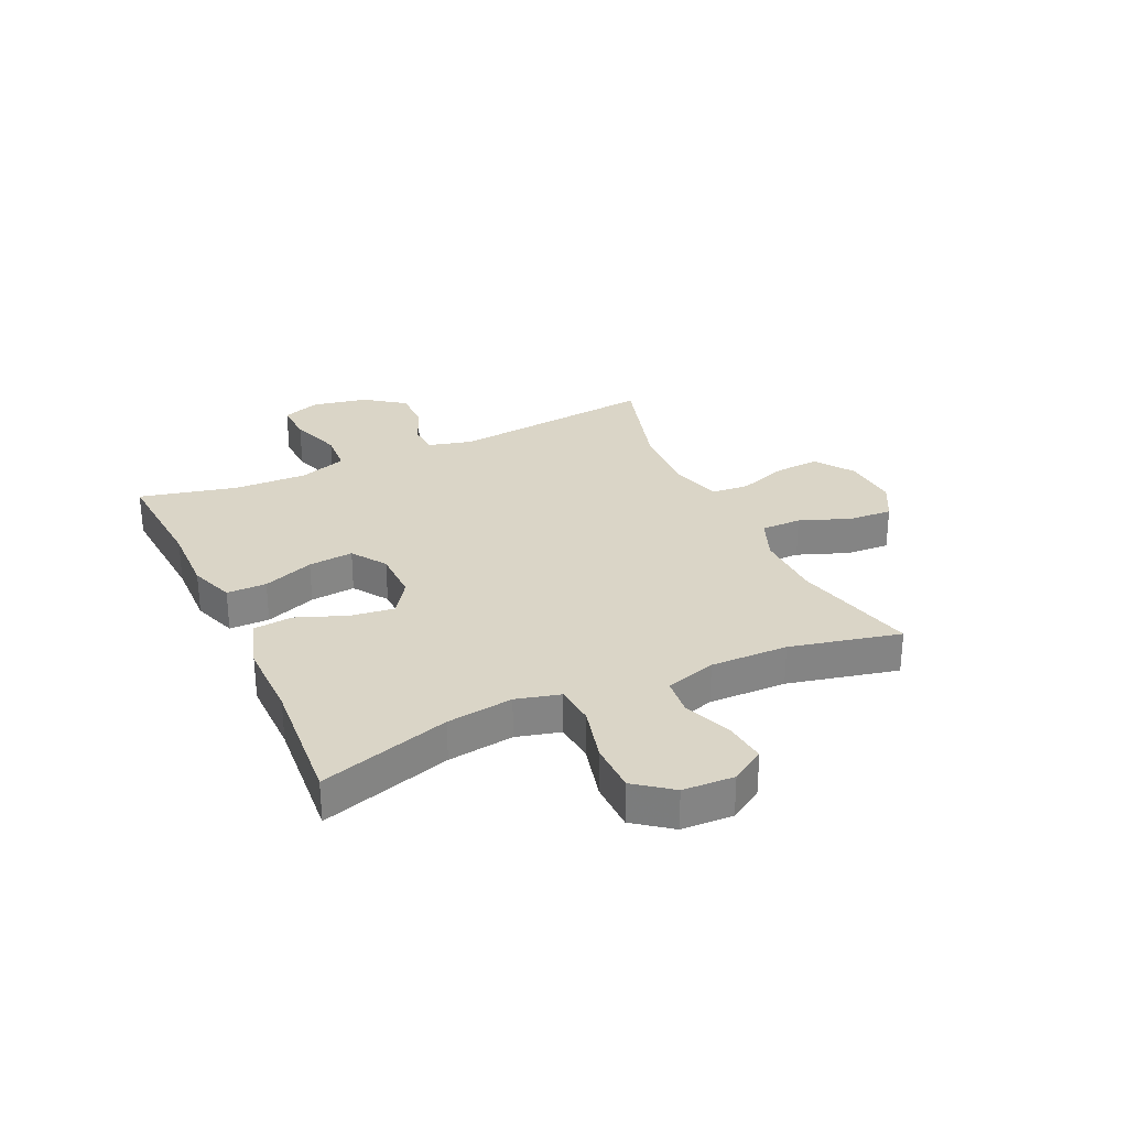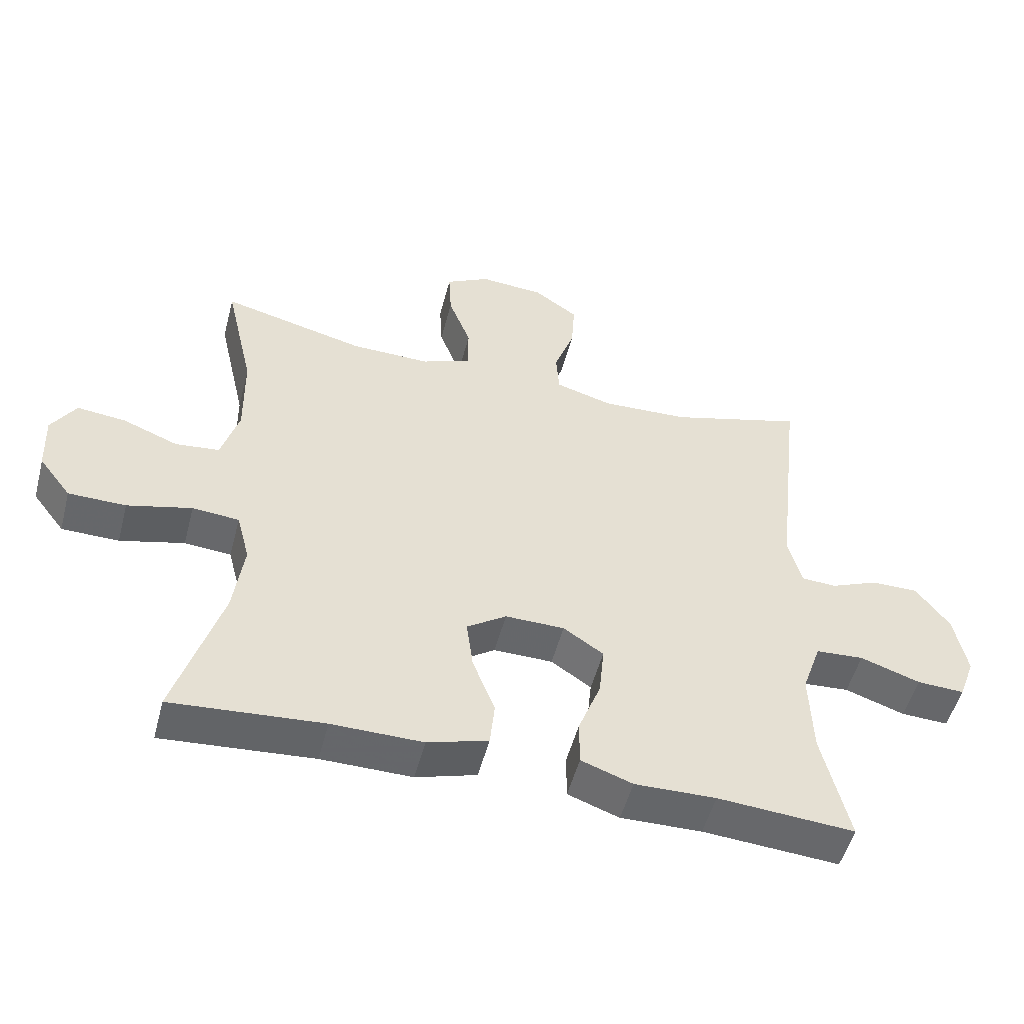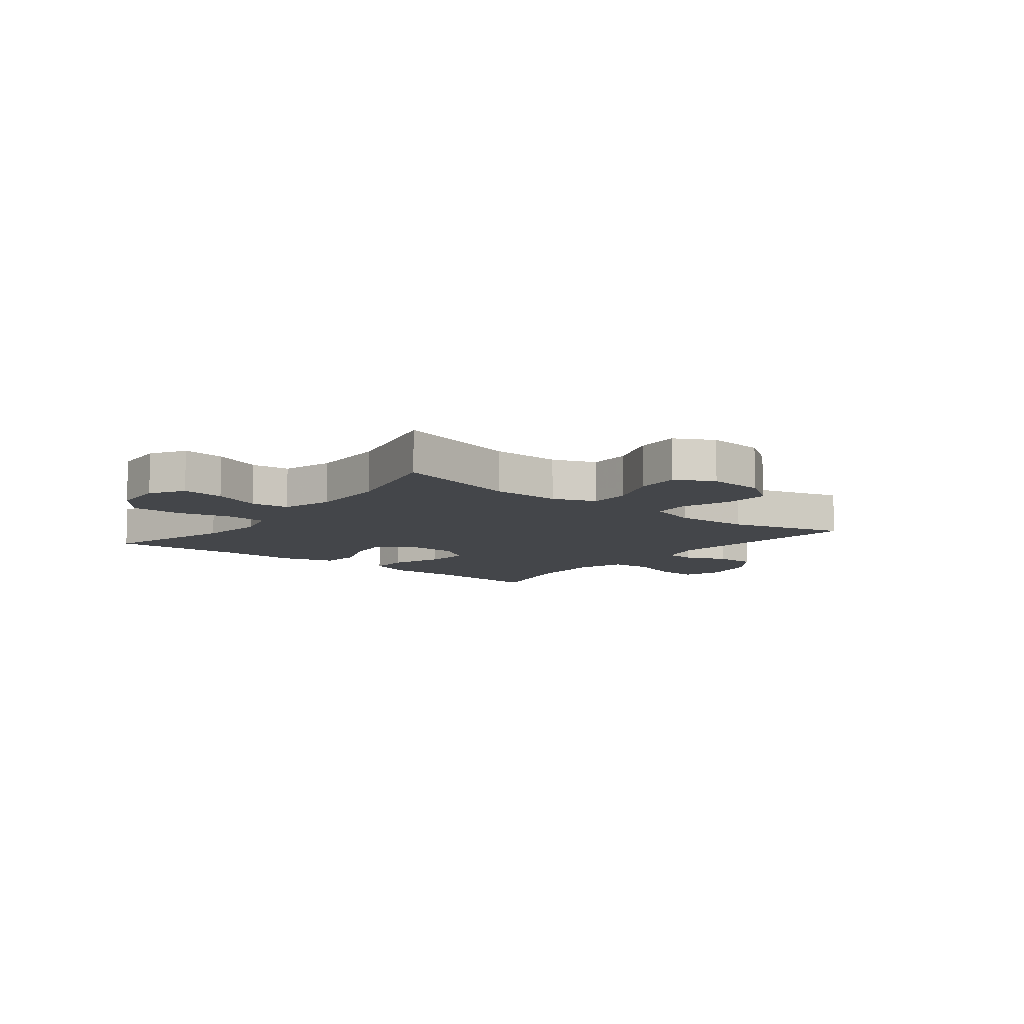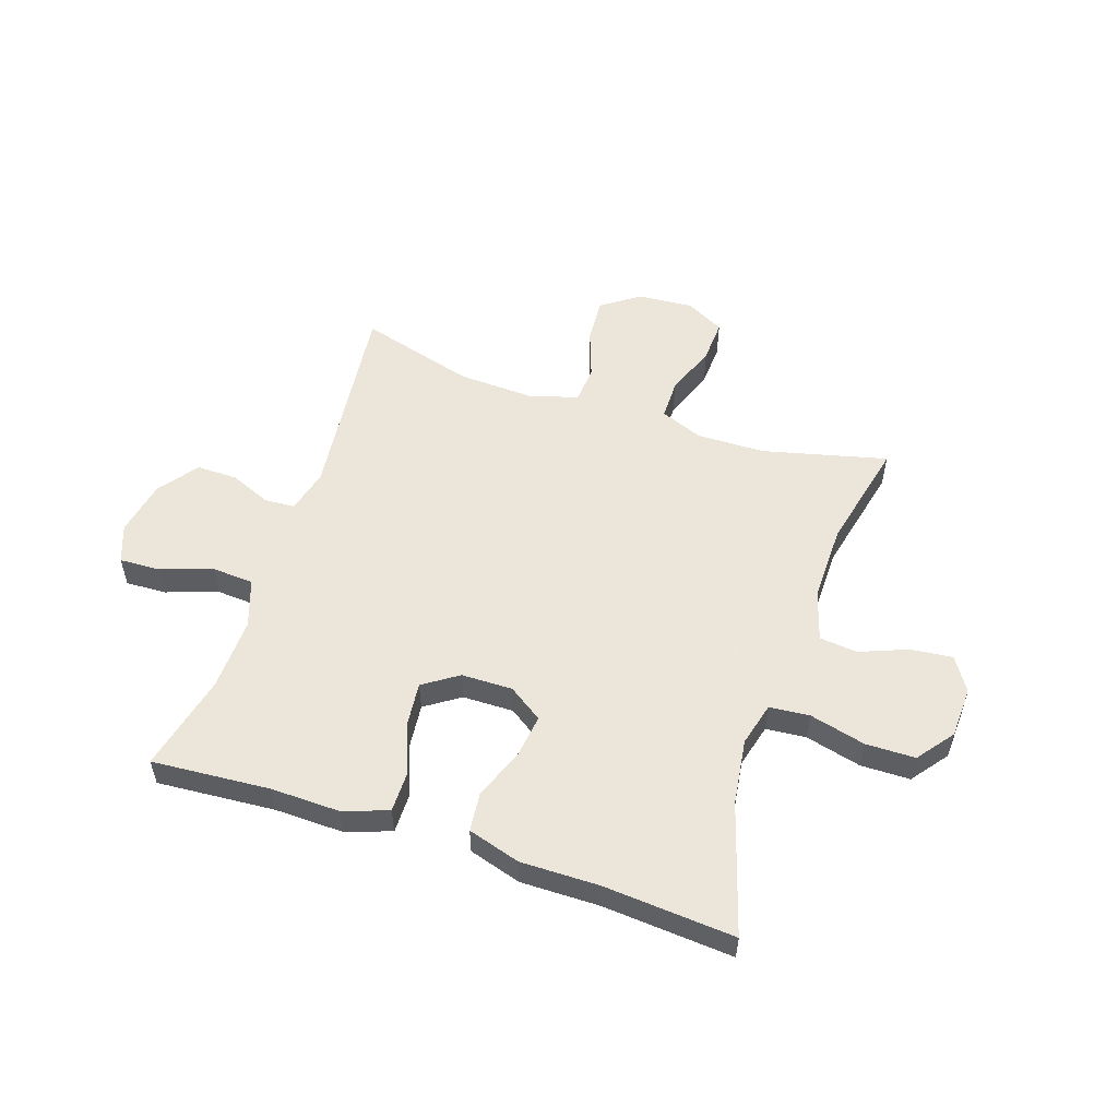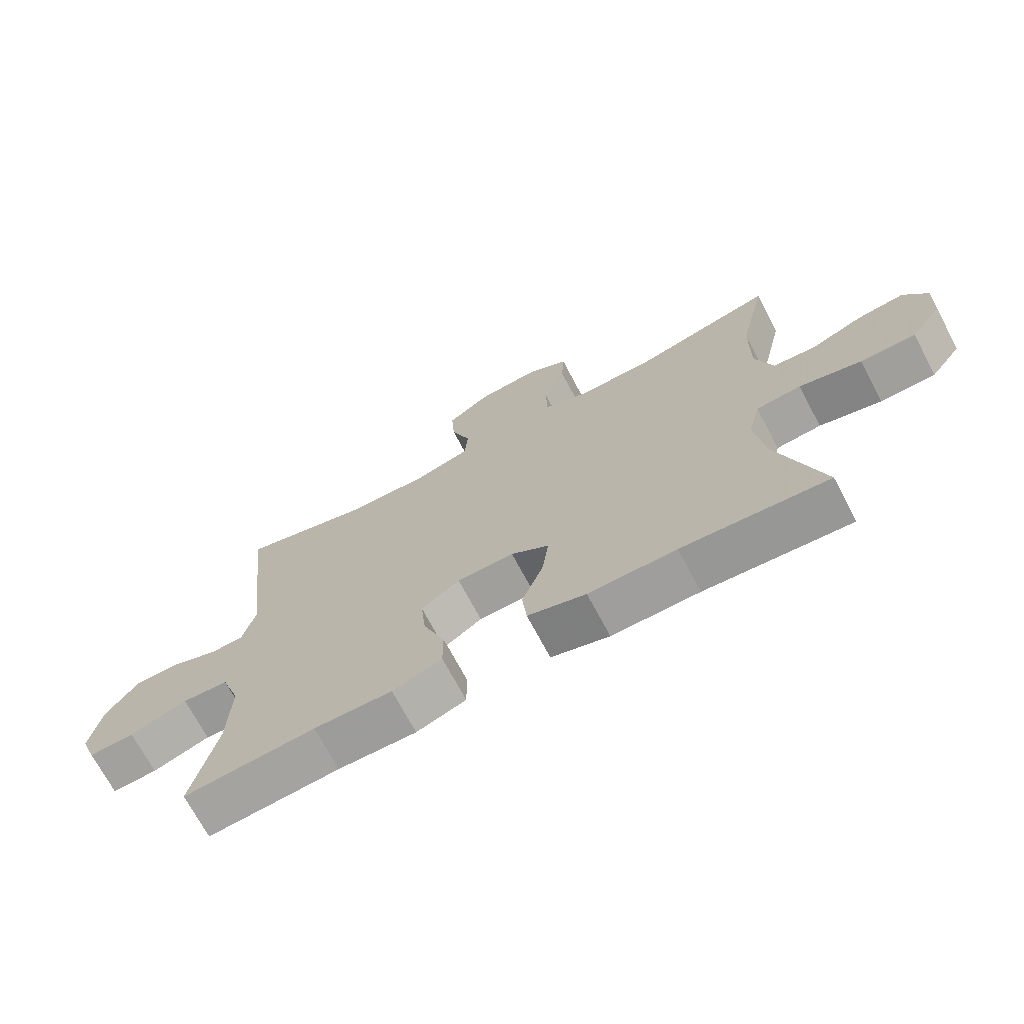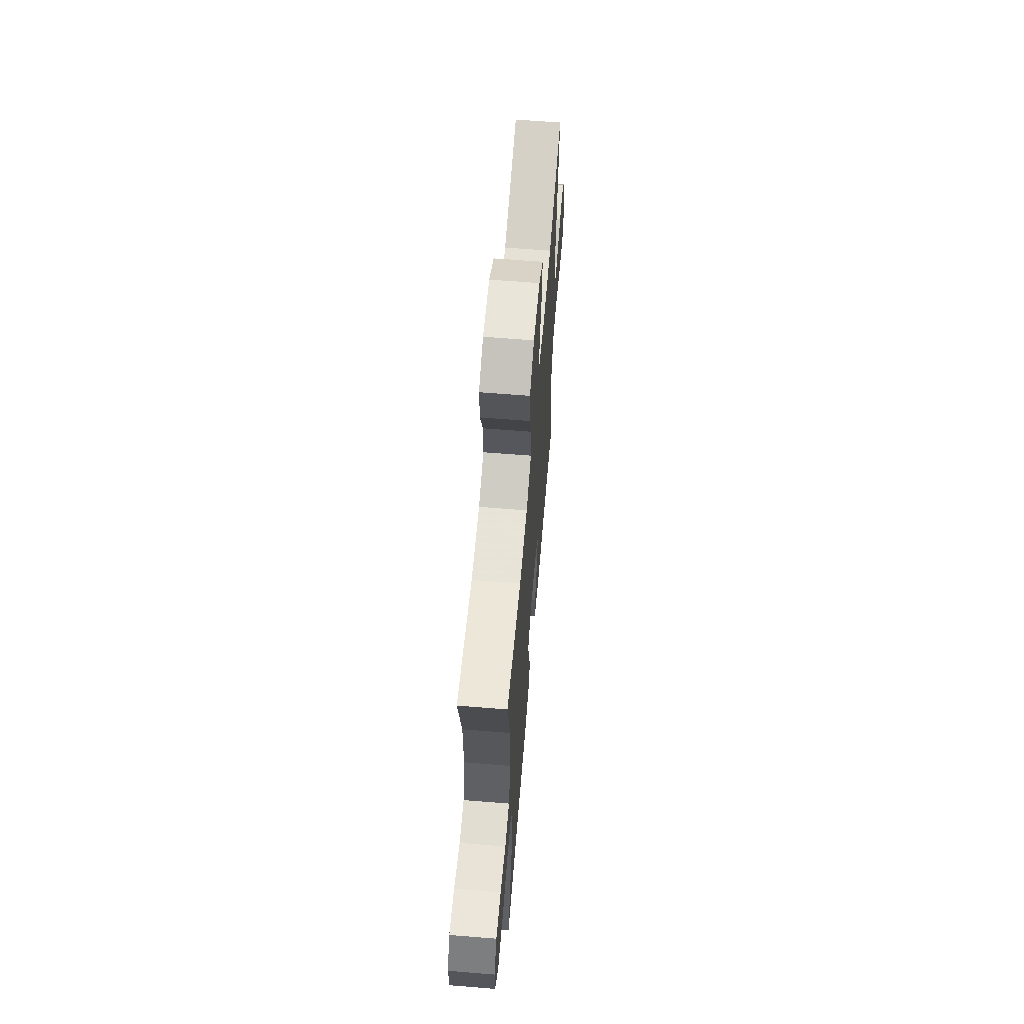
<metadata>
{"format":"obj","ext":"obj","renderer":"f3d","projection":"perspective","resolution":1024,"background":"white","views":[{"elev":29.0,"azim":-114.8,"up":"+Y"},{"elev":-51.9,"azim":-14.6,"up":"+Z"},{"elev":-9.4,"azim":-38.3,"up":"+Y"},{"elev":54.2,"azim":-161.6,"up":"+Y"},{"elev":-70.8,"azim":-152.1,"up":"+Z"},{"elev":62.4,"azim":-85.3,"up":"+Z"}]}
</metadata>
<code>
v -0.5 0.07 0.5
v -0.281 0.07 0.446
v -0.161 0.07 0.444
v -0.086 0.07 0.474
v -0.086 0.07 0.545
v -0.12 0.07 0.635
v -0.124 0.07 0.711
v -0.057 0.07 0.747
v 0.041 0.07 0.74
v 0.108 0.07 0.693
v 0.103 0.07 0.614
v 0.072 0.07 0.527
v 0.077 0.07 0.461
v 0.164 0.07 0.436
v 0.297 0.07 0.442
v 0.5 0.07 0.5
v 0.459 0.07 0.137
v 0.479 0.07 0.06
v 0.532 0.07 0.057
v 0.604 0.07 0.087
v 0.676 0.07 0.088
v 0.727 0.07 0.019
v 0.746 0.07 -0.078
v 0.721 0.07 -0.145
v 0.649 0.07 -0.142
v 0.558 0.07 -0.111
v 0.485 0.07 -0.116
v 0.456 0.07 -0.2
v 0.46 0.07 -0.329
v 0.5 0.07 -0.5
v 0.293 0.07 -0.485
v 0.17 0.07 -0.488
v 0.092 0.07 -0.46
v 0.092 0.07 -0.39
v 0.126 0.07 -0.301
v 0.134 0.07 -0.222
v 0.073 0.07 -0.181
v -0.017 0.07 -0.18
v -0.077 0.07 -0.221
v -0.067 0.07 -0.298
v -0.033 0.07 -0.386
v -0.04 0.07 -0.455
v -0.132 0.07 -0.483
v -0.27 0.07 -0.482
v -0.5 0.07 -0.5
v -0.43 0.07 -0.272
v -0.414 0.07 -0.156
v -0.434 0.07 -0.079
v -0.505 0.07 -0.073
v -0.603 0.07 -0.098
v -0.69 0.07 -0.097
v -0.739 0.07 -0.033
v -0.743 0.07 0.057
v -0.706 0.07 0.116
v -0.632 0.07 0.108
v -0.548 0.07 0.075
v -0.481 0.07 0.082
v -0.454 0.07 0.171
v -0.456 0.07 0.307
v -0.5 0 0.5
v -0.281 0 0.446
v -0.161 0 0.444
v -0.086 0 0.474
v -0.086 0 0.545
v -0.12 0 0.635
v -0.124 0 0.711
v -0.057 0 0.747
v 0.041 0 0.74
v 0.108 0 0.693
v 0.103 0 0.614
v 0.072 0 0.527
v 0.077 0 0.461
v 0.164 0 0.436
v 0.297 0 0.442
v 0.5 0 0.5
v 0.459 0 0.137
v 0.479 0 0.06
v 0.532 0 0.057
v 0.604 0 0.087
v 0.676 0 0.088
v 0.727 0 0.019
v 0.746 0 -0.078
v 0.721 0 -0.145
v 0.649 0 -0.142
v 0.558 0 -0.111
v 0.485 0 -0.116
v 0.456 0 -0.2
v 0.46 0 -0.329
v 0.5 0 -0.5
v 0.293 0 -0.485
v 0.17 0 -0.488
v 0.092 0 -0.46
v 0.092 0 -0.39
v 0.126 0 -0.301
v 0.134 0 -0.222
v 0.073 0 -0.181
v -0.017 0 -0.18
v -0.077 0 -0.221
v -0.067 0 -0.298
v -0.033 0 -0.386
v -0.04 0 -0.455
v -0.132 0 -0.483
v -0.27 0 -0.482
v -0.5 0 -0.5
v -0.43 0 -0.272
v -0.414 0 -0.156
v -0.434 0 -0.079
v -0.505 0 -0.073
v -0.603 0 -0.098
v -0.69 0 -0.097
v -0.739 0 -0.033
v -0.743 0 0.057
v -0.706 0 0.116
v -0.632 0 0.108
v -0.548 0 0.075
v -0.481 0 0.082
v -0.454 0 0.171
v -0.456 0 0.307
f 54 55 56
f 53 54 56
f 52 53 56
f 51 52 56
f 50 51 56
f 49 50 56
f 48 49 56 57
f 44 45 46
f 44 46 47
f 43 44 47
f 42 43 47
f 41 42 47
f 40 41 47
f 39 40 47 48
f 33 34 35
f 32 33 35
f 31 32 35
f 31 35 36
f 30 31 36
f 29 30 36
f 28 29 36 37
f 24 25 26
f 23 24 26
f 22 23 26
f 21 22 26
f 20 21 26
f 19 20 26
f 18 19 26 27
f 27 28 37
f 18 27 37
f 17 18 37
f 10 11 12
f 9 10 12
f 8 9 12
f 7 8 12
f 6 7 12
f 5 6 12
f 4 5 12 13
f 3 4 13 14
f 59 1 2
f 2 3 14
f 59 2 14
f 58 59 14
f 58 14 15
f 57 58 15
f 48 57 15
f 39 48 15
f 38 39 15
f 17 37 38
f 16 17 38
f 15 16 38
f 115 114 113
f 115 113 112
f 115 112 111
f 115 111 110
f 115 110 109
f 115 109 108
f 116 115 108 107
f 105 104 103
f 106 105 103
f 106 103 102
f 106 102 101
f 106 101 100
f 106 100 99
f 107 106 99 98
f 94 93 92
f 94 92 91
f 94 91 90
f 95 94 90
f 95 90 89
f 95 89 88
f 96 95 88 87
f 85 84 83
f 85 83 82
f 85 82 81
f 85 81 80
f 85 80 79
f 85 79 78
f 86 85 78 77
f 96 87 86
f 96 86 77
f 96 77 76
f 71 70 69
f 71 69 68
f 71 68 67
f 71 67 66
f 71 66 65
f 71 65 64
f 72 71 64 63
f 73 72 63 62
f 61 60 118
f 73 62 61
f 73 61 118
f 73 118 117
f 74 73 117
f 74 117 116
f 74 116 107
f 74 107 98
f 74 98 97
f 97 96 76
f 97 76 75
f 97 75 74
f 1 60 61 2
f 2 61 62 3
f 3 62 63 4
f 4 63 64 5
f 5 64 65 6
f 6 65 66 7
f 7 66 67 8
f 8 67 68 9
f 9 68 69 10
f 10 69 70 11
f 11 70 71 12
f 12 71 72 13
f 13 72 73 14
f 14 73 74 15
f 15 74 75 16
f 16 75 76 17
f 17 76 77 18
f 18 77 78 19
f 19 78 79 20
f 20 79 80 21
f 21 80 81 22
f 22 81 82 23
f 23 82 83 24
f 24 83 84 25
f 25 84 85 26
f 26 85 86 27
f 27 86 87 28
f 28 87 88 29
f 29 88 89 30
f 30 89 90 31
f 31 90 91 32
f 32 91 92 33
f 33 92 93 34
f 34 93 94 35
f 35 94 95 36
f 36 95 96 37
f 37 96 97 38
f 38 97 98 39
f 39 98 99 40
f 40 99 100 41
f 41 100 101 42
f 42 101 102 43
f 43 102 103 44
f 44 103 104 45
f 45 104 105 46
f 46 105 106 47
f 47 106 107 48
f 48 107 108 49
f 49 108 109 50
f 50 109 110 51
f 51 110 111 52
f 52 111 112 53
f 53 112 113 54
f 54 113 114 55
f 55 114 115 56
f 56 115 116 57
f 57 116 117 58
f 58 117 118 59
f 59 118 60 1

</code>
